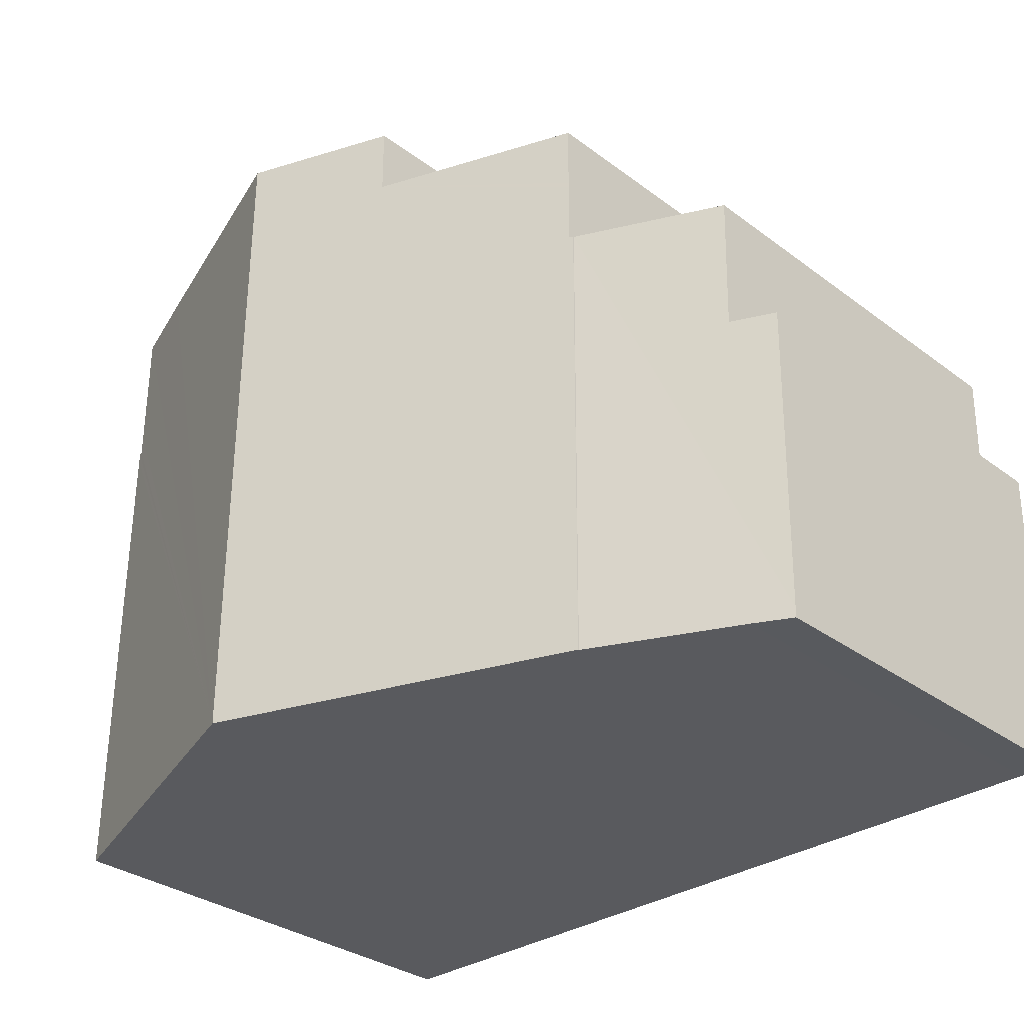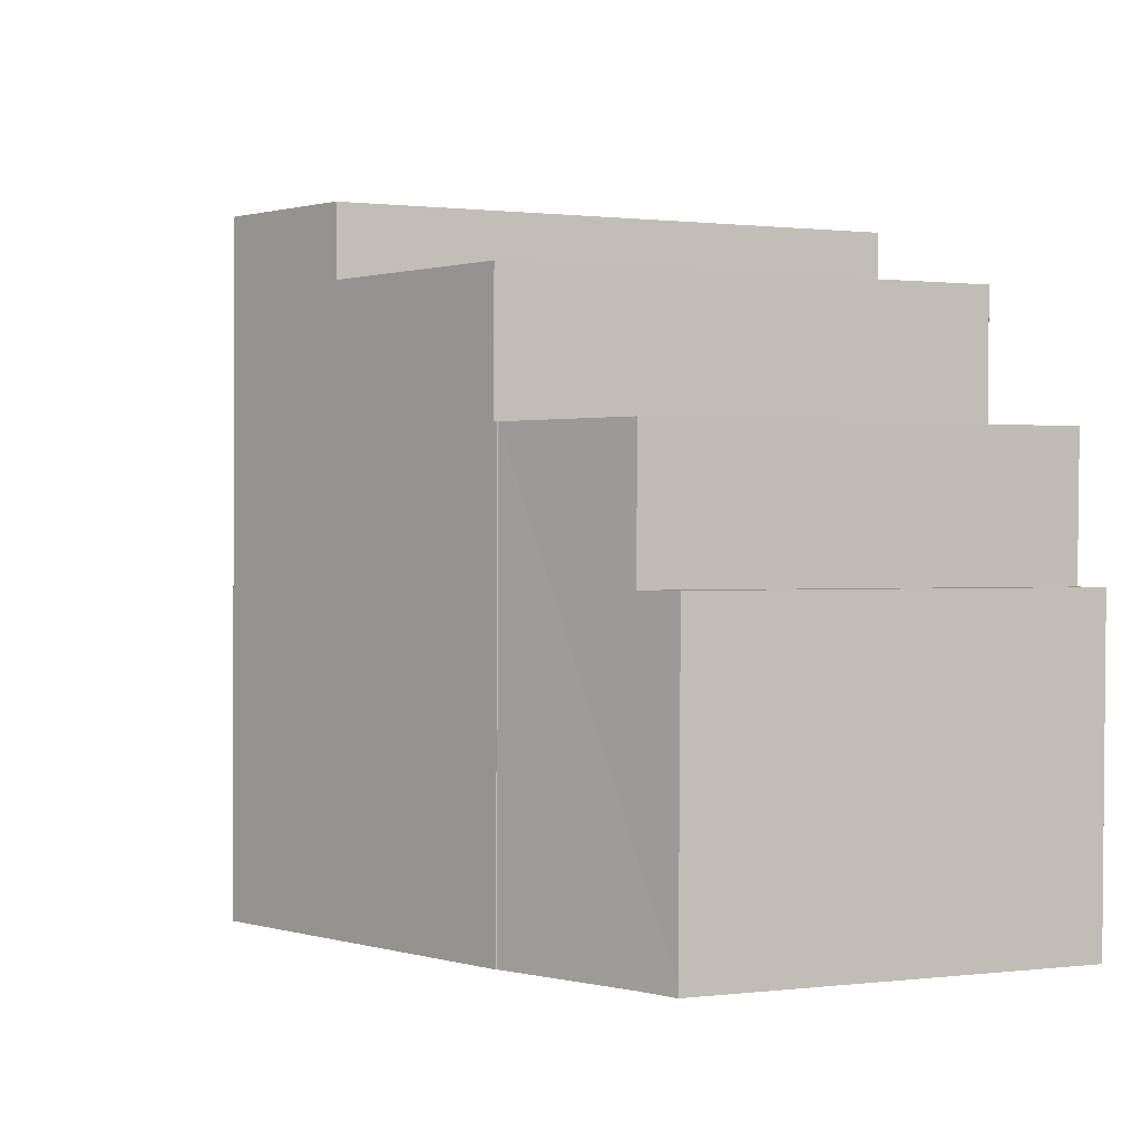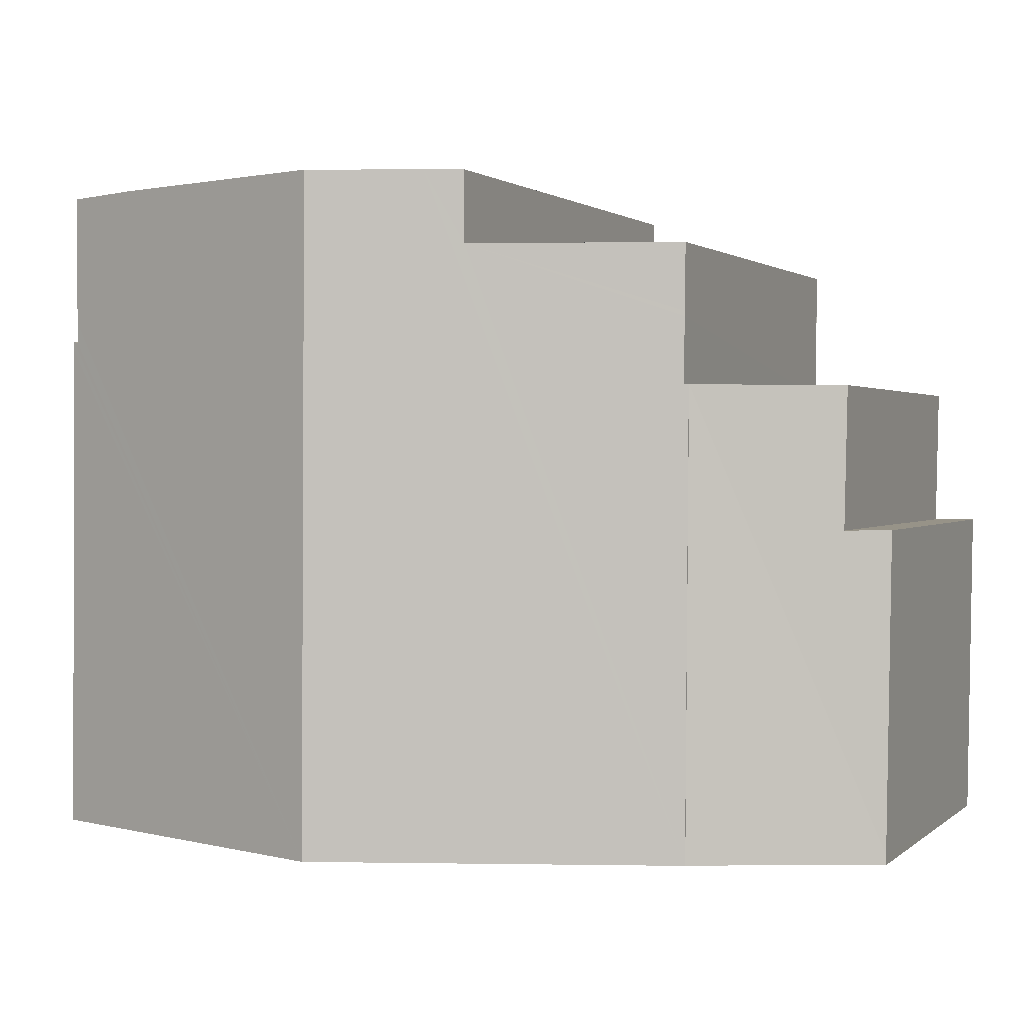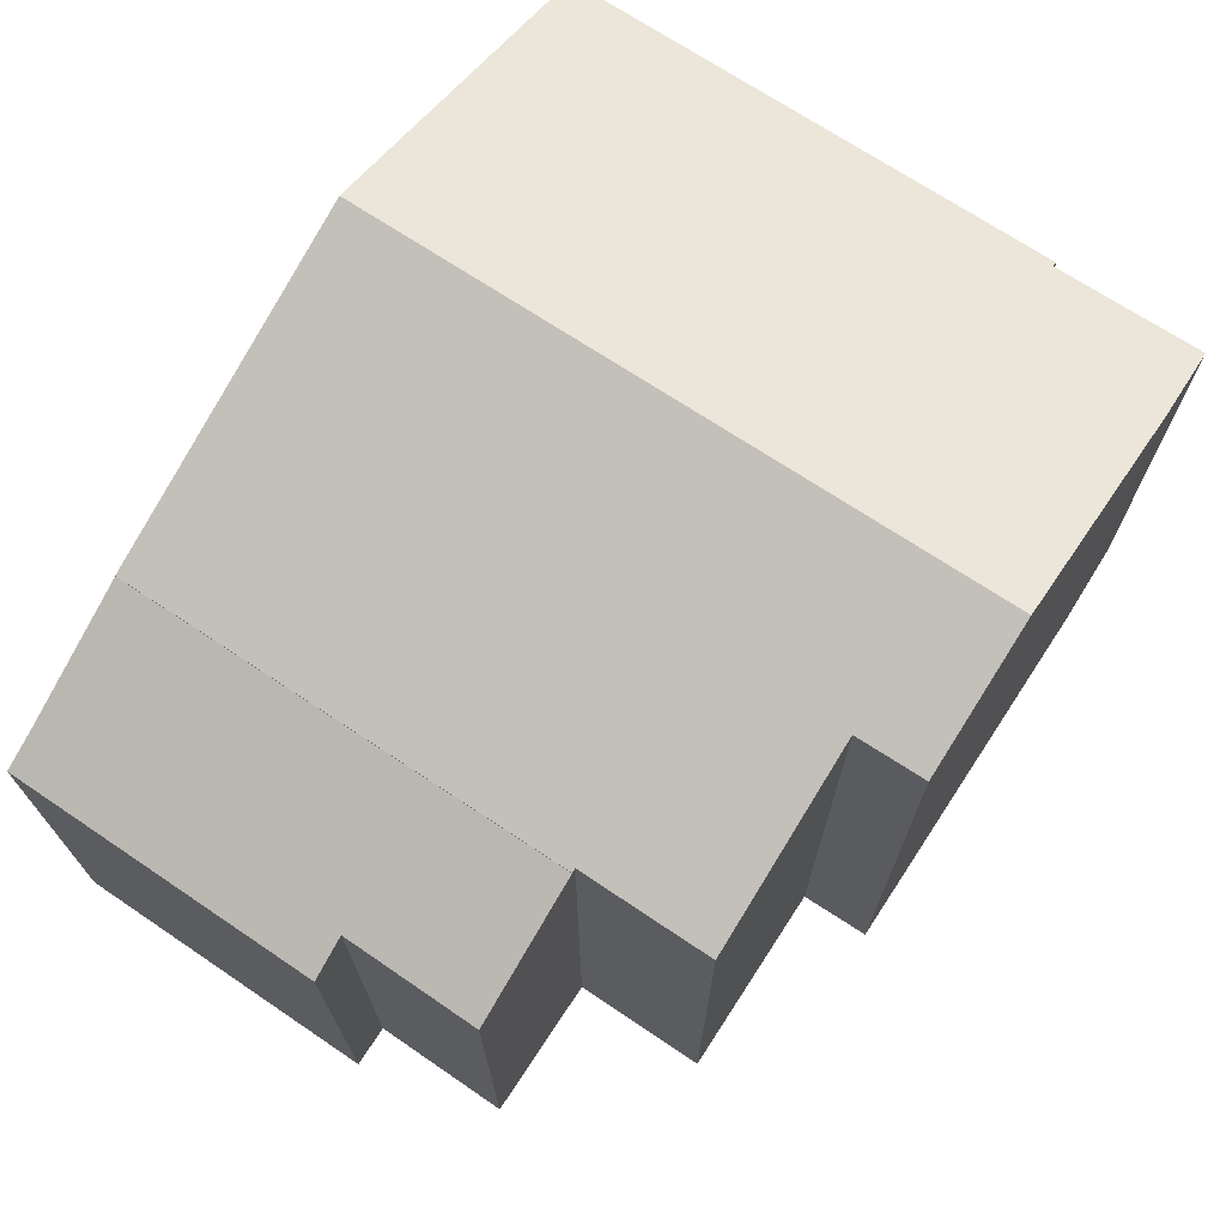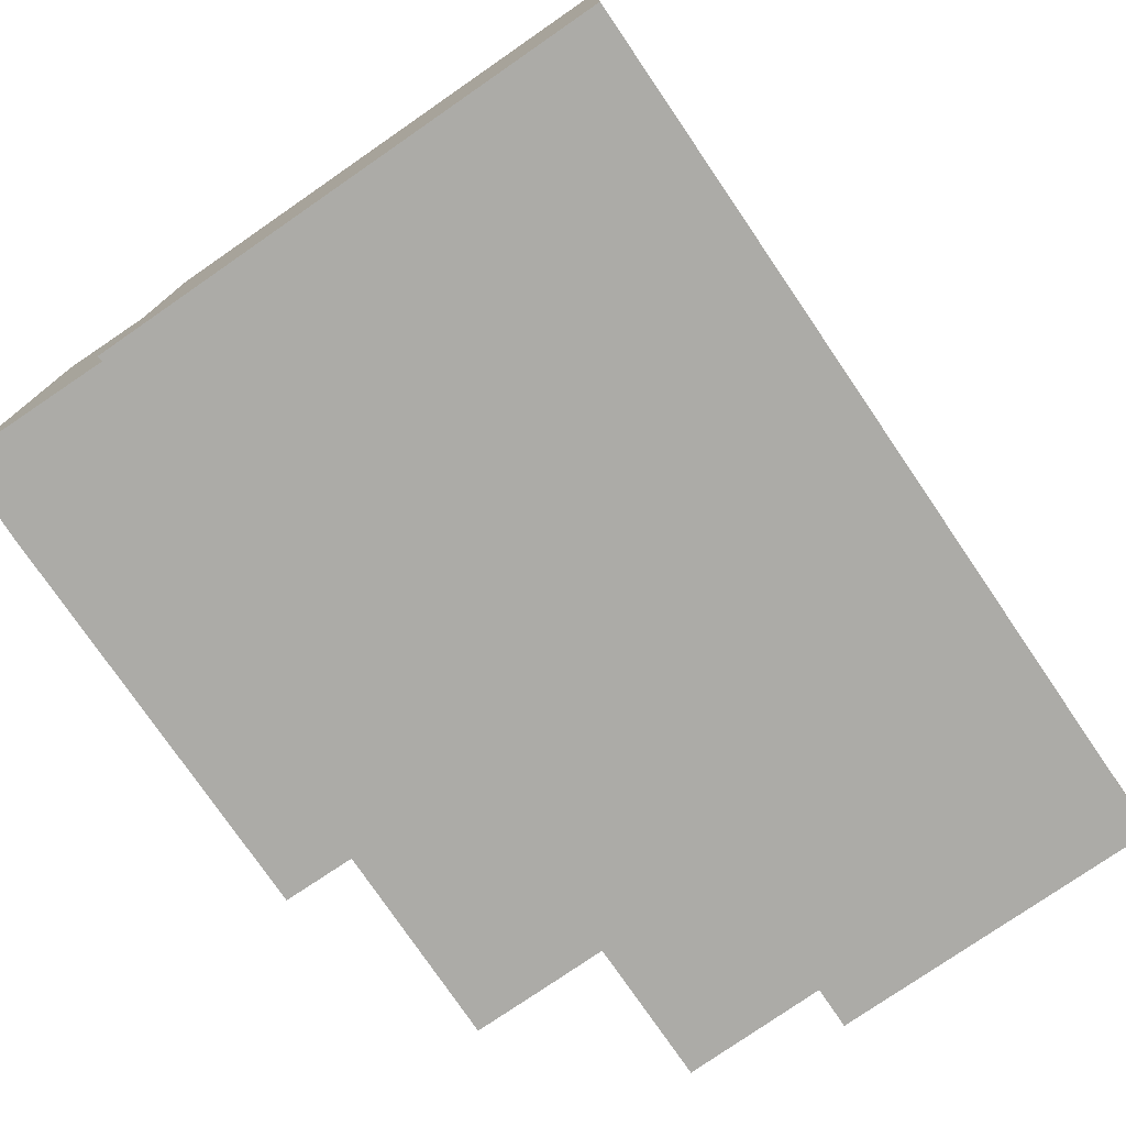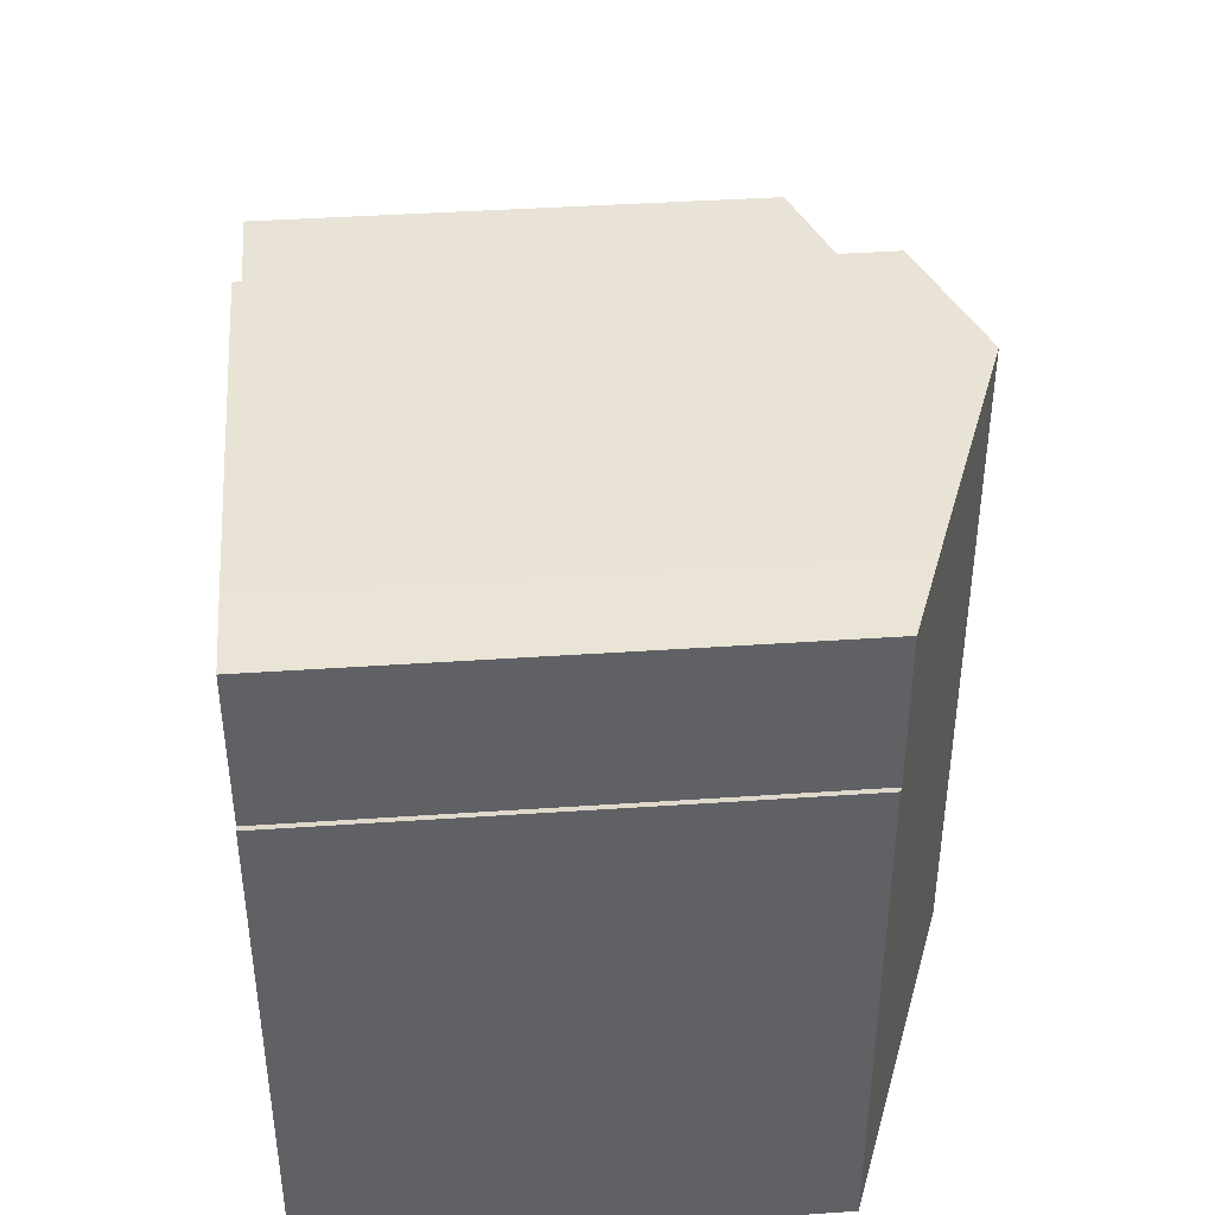
<metadata>
{"format":"obj","ext":"obj","renderer":"f3d","projection":"perspective","resolution":1024,"background":"white","views":[{"elev":-31.9,"azim":-136.3,"up":"+Z"},{"elev":0.6,"azim":-113.9,"up":"+Z"},{"elev":1.4,"azim":-157.7,"up":"+Z"},{"elev":70.9,"azim":-56.8,"up":"+Y"},{"elev":-76.3,"azim":124.1,"up":"+Y"},{"elev":41.4,"azim":85.3,"up":"+Z"}]}
</metadata>
<code>
v  7.314 10.89 5.305
v  3.501 9.482 4.051
v  3.489 9.481 5.316
v  3.502 9.483 3.955
v  3.519 9.486 2.701
v  8.026 11.15 6.668
v  7.316 10.89 6.666
v  3.488 9.454 -6.216
v  3.432 9.454 2.701
v  10.1 11.91 6.673
v  10.12 11.91 4.085
v  10.18 11.91 -6.188
v  16.69 9.5 3.548
v  16.77 9.491 -6.16
v  16.69 9.5 3.726
v  16.58 9.54 3.709
v  16.58 9.538 4.118
v  16.59 9.53 6.65
v  14.94 10.13 6.685
v  14.27 10.38 6.683
v  3.519 -1.654e-16 2.701
v  3.489 -3.255e-16 5.316
v  3.502 -2.422e-16 3.955
v  3.501 -2.481e-16 4.051
v  7.316 -4.082e-16 6.666
v  7.314 -3.248e-16 5.305
v  3.488 3.806e-16 -6.216
v  3.432 -1.654e-16 2.701
v  14.27 -4.092e-16 6.683
v  14.94 -4.093e-16 6.685
v  8.026 -4.083e-16 6.668
v  10.1 -4.086e-16 6.673
v  16.59 -4.072e-16 6.65
v  16.58 -2.271e-16 3.709
v  16.69 -2.282e-16 3.726
v  16.58 -2.522e-16 4.118
v  16.77 3.772e-16 -6.16
v  16.69 -2.173e-16 3.548
v  10.18 3.789e-16 -6.188
v  0 7.834 4.797e-16
v  0.81 8.206 -0.003
v  0.088 7.829 -6.056
v  0.794 8.163 -6.227
v  3.432 9.436 2.701
v  3.488 9.436 -6.216
v  0.091 7.83 -6.245
v  0.756 8.201 2.689
v  2.977 9.221 2.699
v  0.756 -1.647e-16 2.689
v  2.977 -1.653e-16 2.699
v  0.81 1.837e-19 -0.003
v  0 0 0
v  0.794 3.813e-16 -6.227
v  0.091 3.824e-16 -6.245
v  0.088 3.708e-16 -6.056
g defaultobject
f 1 2 3
f 2 1 4
f 4 1 5
f 6 1 7
f 5 8 9
f 8 5 1
f 8 1 6
f 8 6 10
f 8 10 11
f 8 11 12
f 12 13 14
f 13 12 15
f 15 12 16
f 16 12 17
f 17 12 18
f 18 12 19
f 19 12 20
f 20 12 10
f 10 12 11
f 21 4 5
f 4 21 2
f 2 21 3
f 3 21 22
f 22 21 23
f 22 23 24
f 1 25 7
f 25 1 26
f 27 9 8
f 9 27 28
f 3 26 1
f 26 3 22
f 6 20 10
f 20 6 7
f 20 7 25
f 20 25 19
f 19 25 29
f 19 29 30
f 29 25 31
f 29 31 32
f 30 18 19
f 18 30 33
f 34 15 16
f 15 34 35
f 9 21 5
f 21 9 28
f 33 17 18
f 17 33 16
f 16 33 34
f 34 33 36
f 35 13 15
f 13 35 14
f 14 35 37
f 37 35 38
f 37 12 14
f 12 37 8
f 8 37 27
f 27 37 39
f 30 36 33
f 36 30 34
f 34 30 37
f 37 30 39
f 39 30 29
f 39 29 32
f 39 32 31
f 39 31 27
f 27 31 26
f 26 31 25
f 27 26 21
f 21 26 22
f 21 22 24
f 21 24 23
f 27 21 28
f 34 38 35
f 38 34 37
f 40 41 42
f 43 44 45
f 44 43 46
f 44 46 42
f 44 42 41
f 44 41 47
f 44 47 48
f 48 28 44
f 28 48 47
f 28 47 49
f 28 49 50
f 40 51 41
f 51 40 52
f 28 45 44
f 45 28 27
f 27 43 45
f 43 27 53
f 53 46 43
f 46 53 54
f 54 42 46
f 42 54 40
f 40 54 52
f 52 54 55
f 51 47 41
f 47 51 49
f 28 53 27
f 53 28 54
f 54 28 55
f 55 28 51
f 51 28 49
f 49 28 50
f 52 55 51

</code>
